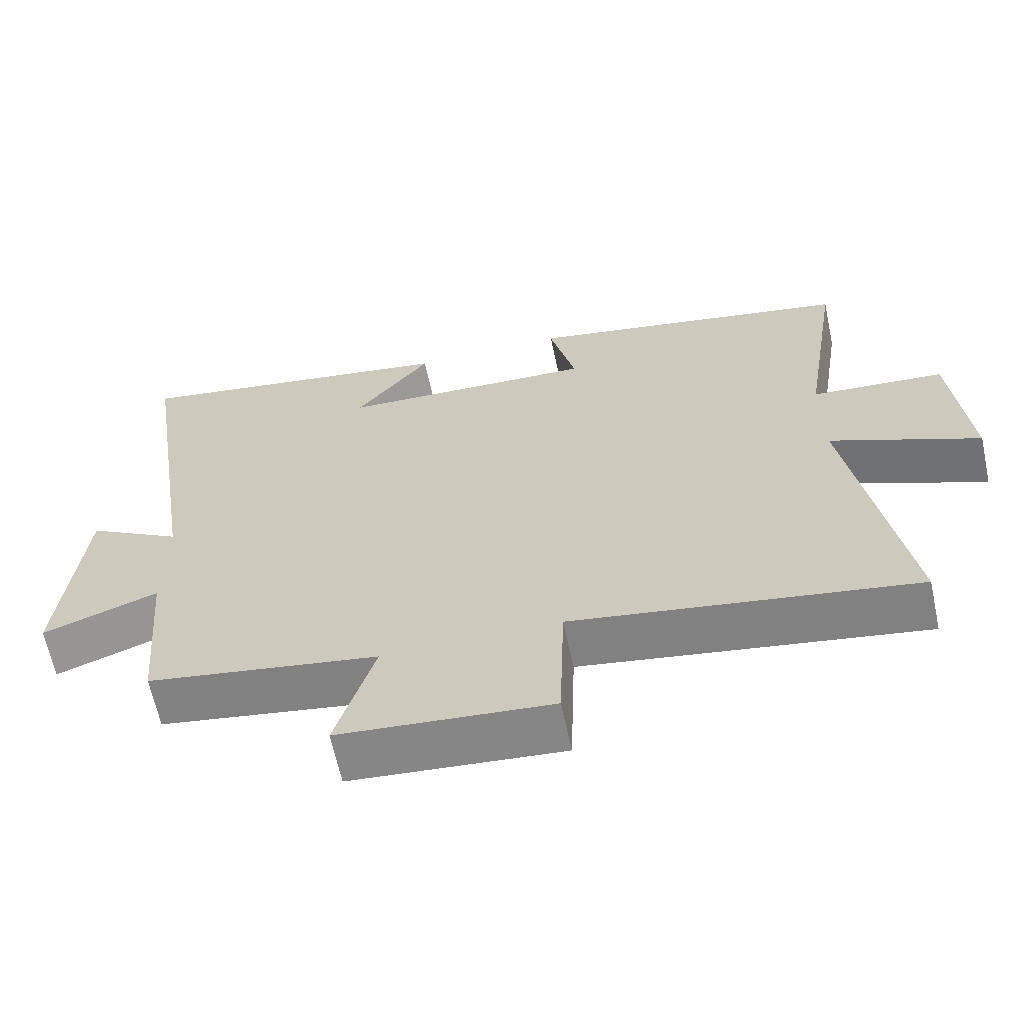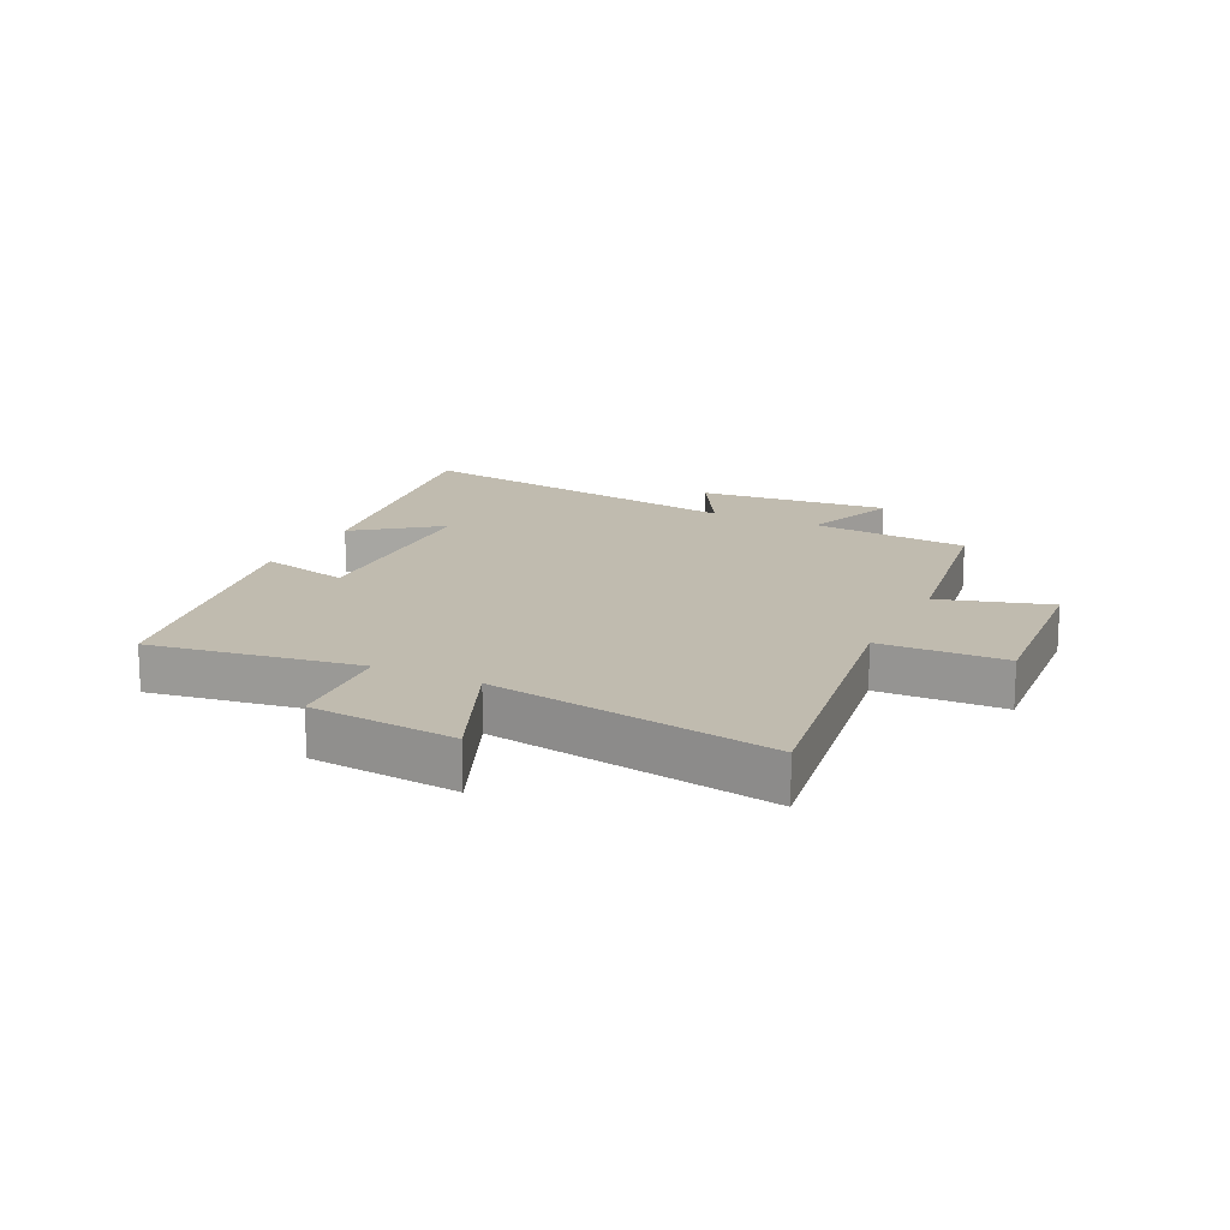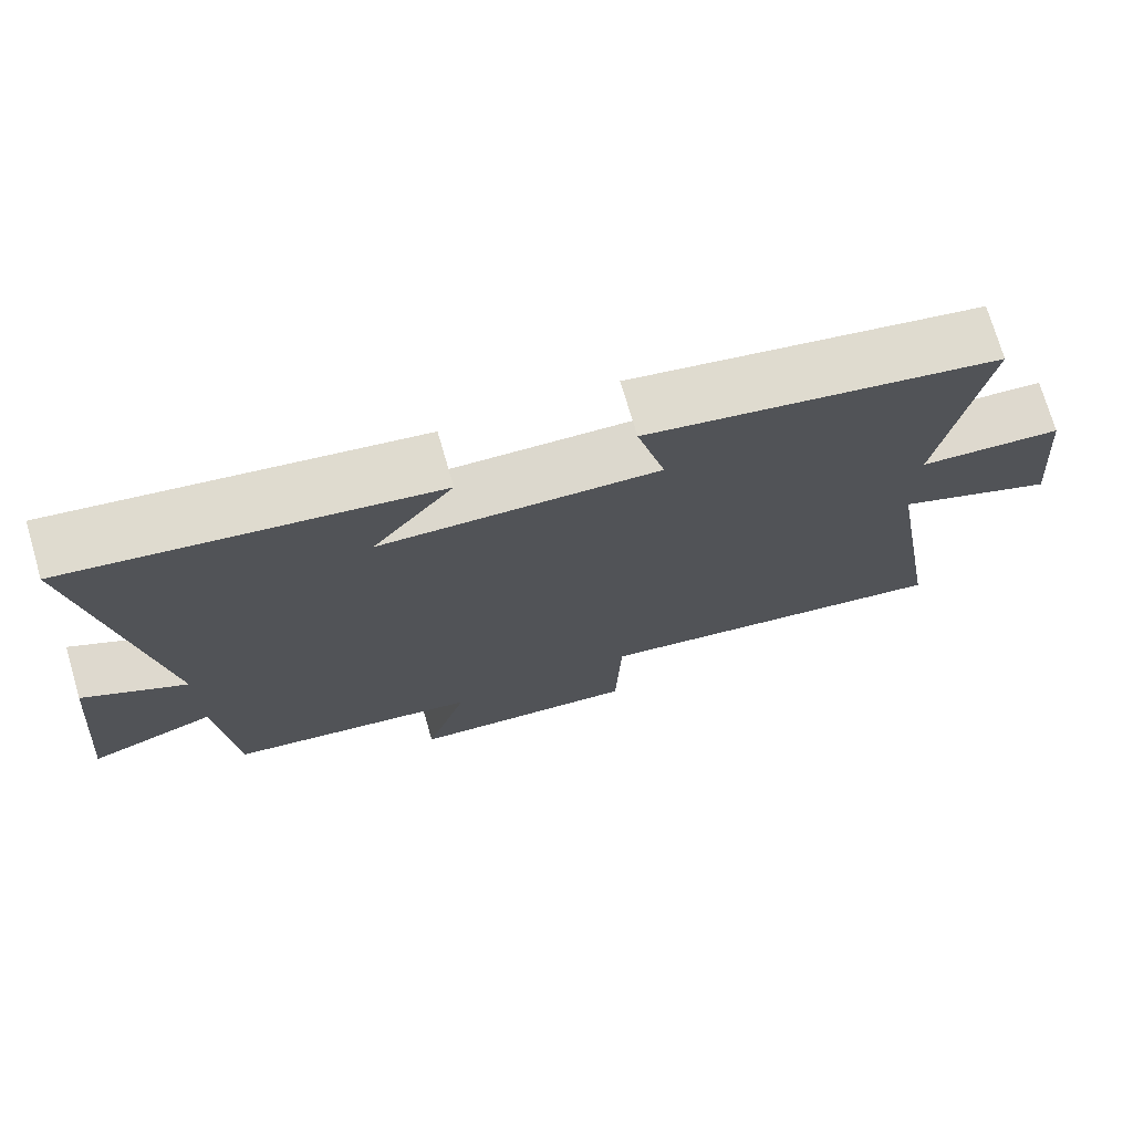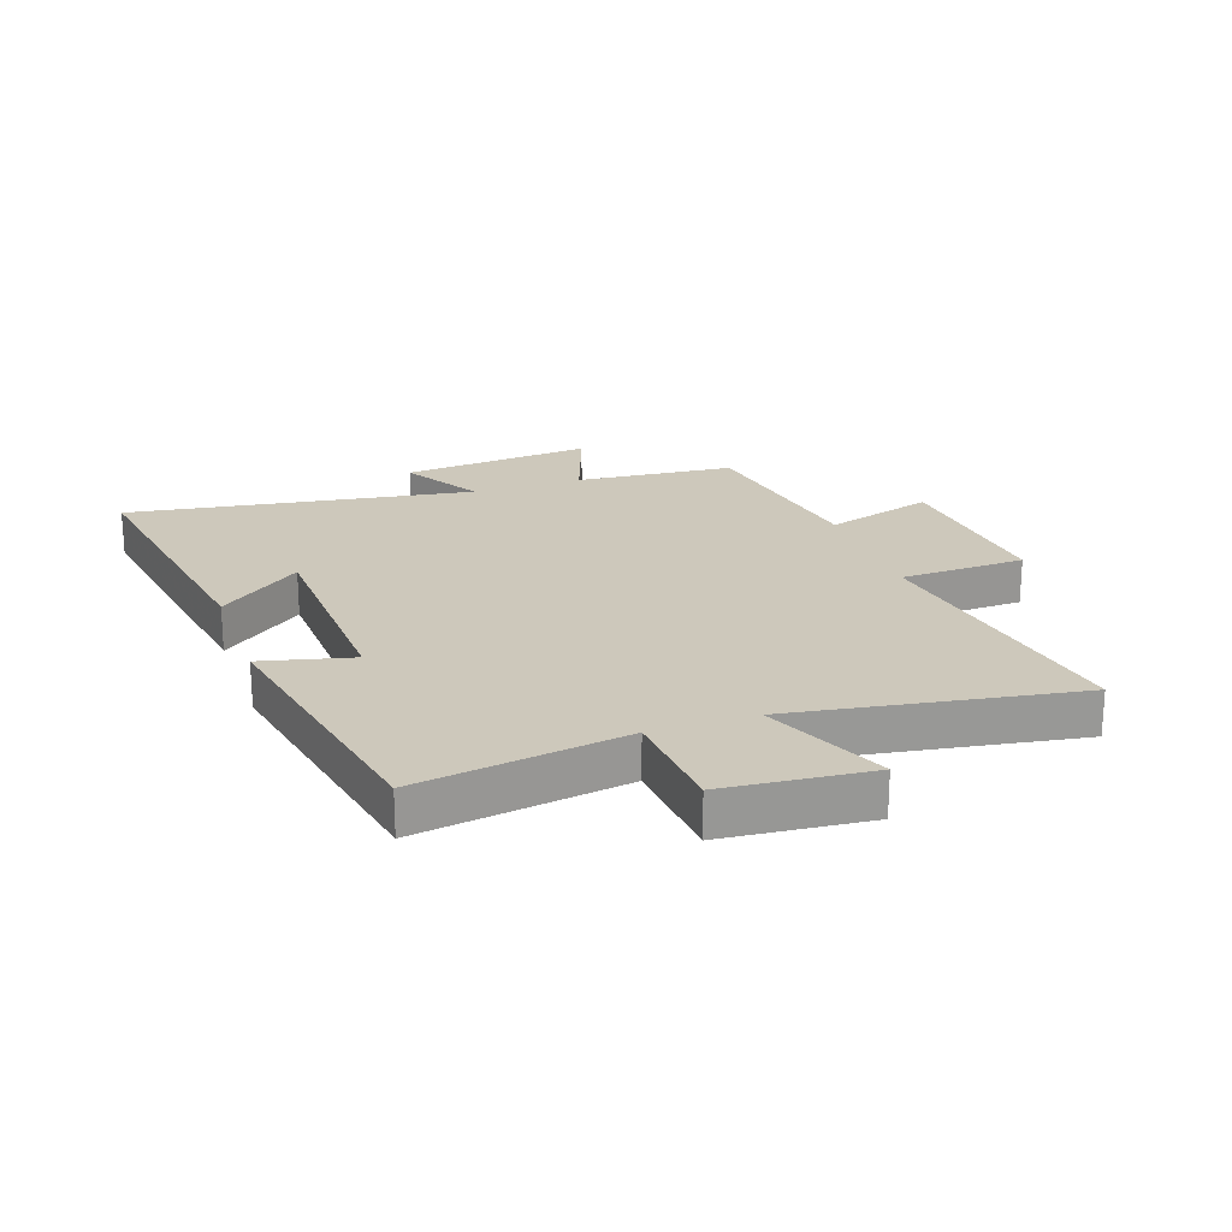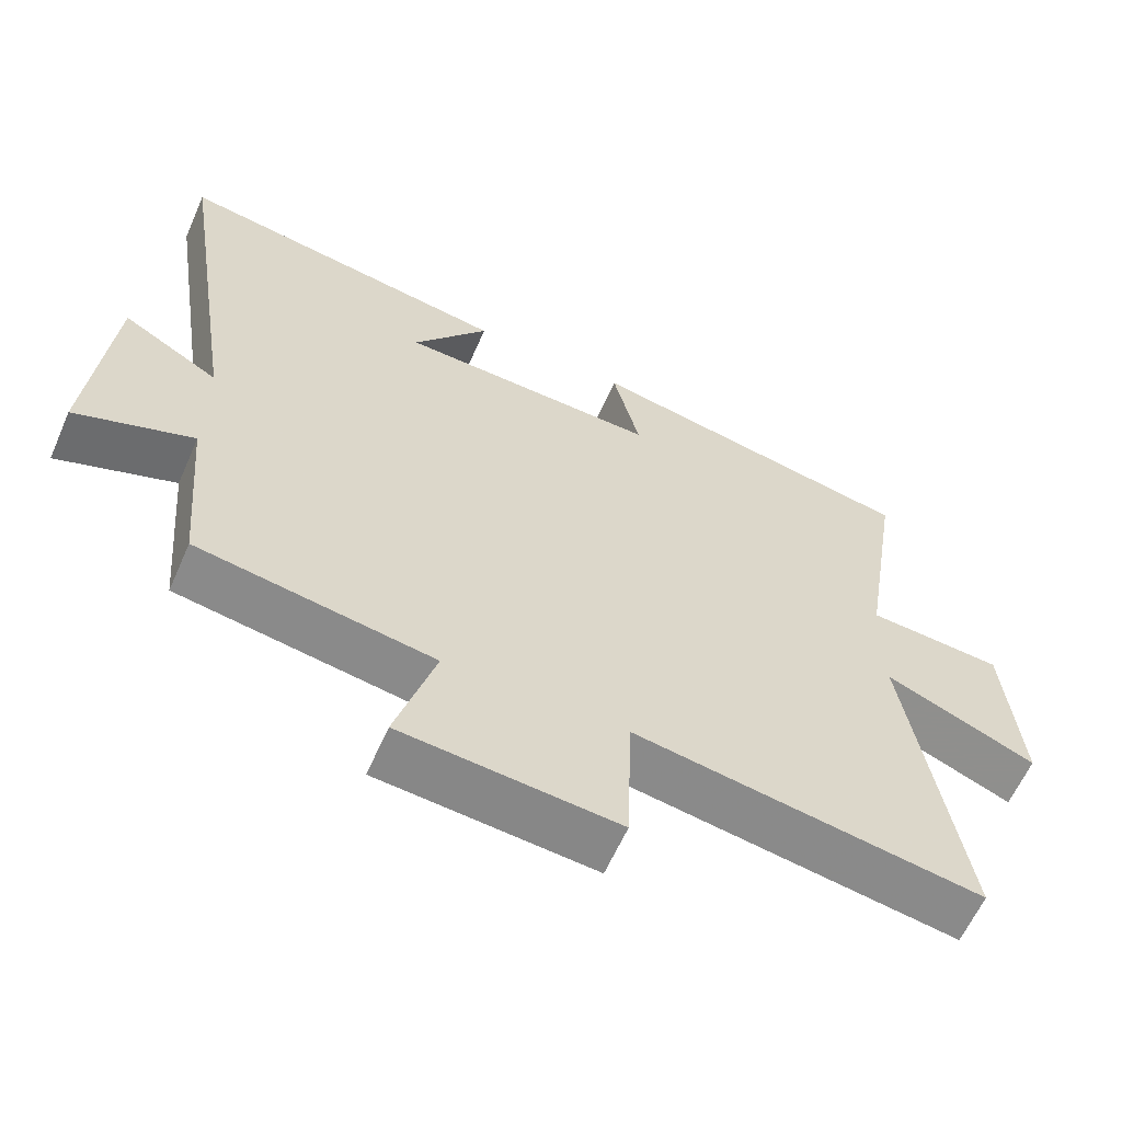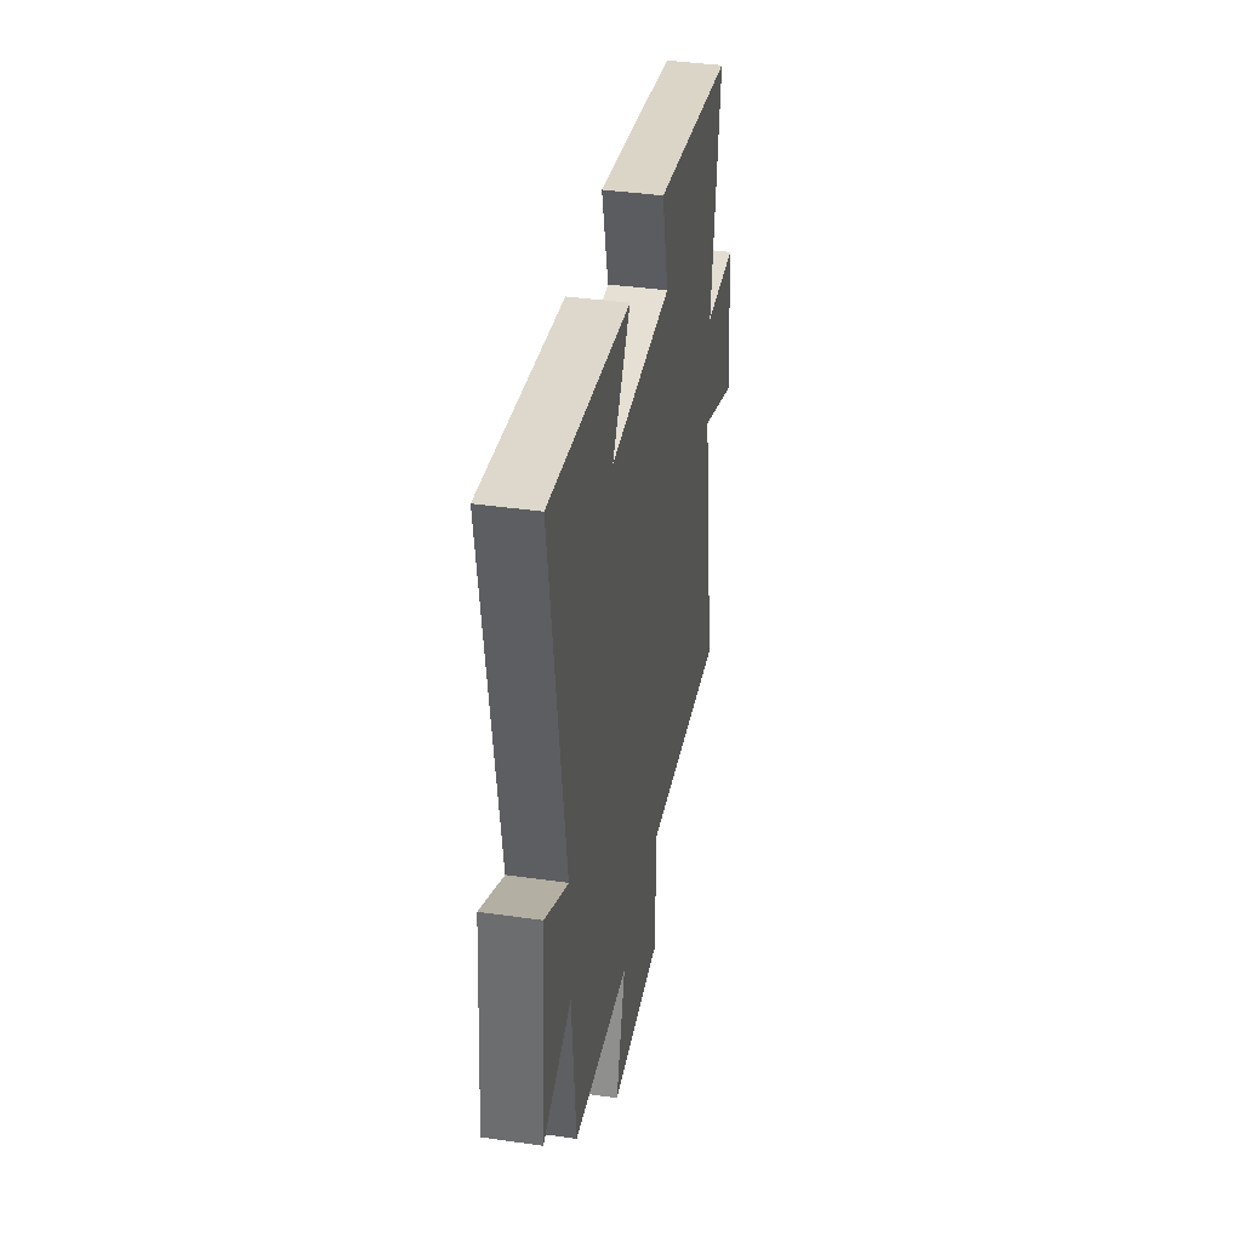
<metadata>
{"format":"obj","ext":"obj","renderer":"f3d","projection":"perspective","resolution":1024,"background":"white","views":[{"elev":-64.0,"azim":12.1,"up":"+Z"},{"elev":16.1,"azim":116.2,"up":"+Y"},{"elev":73.5,"azim":-16.3,"up":"+Z"},{"elev":21.9,"azim":70.8,"up":"+Y"},{"elev":-61.2,"azim":-23.7,"up":"+Z"},{"elev":40.0,"azim":-80.0,"up":"+Z"}]}
</metadata>
<code>
v -0.588 0.07 0.576
v -0.121 0.07 0.5
v -0.226 0.07 0.363
v 0.134 0.07 0.349
v 0.097 0.07 0.5
v 0.555 0.07 0.411
v 0.5 0.07 0.064
v 0.686 0.07 0.05
v 0.708 0.07 -0.194
v 0.5 0.07 -0.106
v 0.576 0.07 -0.577
v 0.099 0.07 -0.5
v 0.092 0.07 -0.709
v -0.206 0.07 -0.683
v -0.151 0.07 -0.5
v -0.477 0.07 -0.447
v -0.5 0.07 -0.182
v -0.663 0.07 -0.241
v -0.633 0.07 0.079
v -0.5 0.07 0.002
v -0.588 0 0.576
v -0.121 0 0.5
v -0.226 0 0.363
v 0.134 0 0.349
v 0.097 0 0.5
v 0.555 0 0.411
v 0.5 0 0.064
v 0.686 0 0.05
v 0.708 0 -0.194
v 0.5 0 -0.106
v 0.576 0 -0.577
v 0.099 0 -0.5
v 0.092 0 -0.709
v -0.206 0 -0.683
v -0.151 0 -0.5
v -0.477 0 -0.447
v -0.5 0 -0.182
v -0.663 0 -0.241
v -0.633 0 0.079
v -0.5 0 0.002
f 17 18 19 20
f 15 16 17 20
f 15 20 1
f 12 13 14 15
f 12 15 1
f 10 11 12 1
f 7 8 9 10
f 4 5 6 7
f 3 4 7 10
f 1 2 3
f 1 3 10
f 40 39 38 37
f 40 37 36 35
f 21 40 35
f 35 34 33 32
f 21 35 32
f 21 32 31 30
f 30 29 28 27
f 27 26 25 24
f 30 27 24 23
f 23 22 21
f 30 23 21
f 1 21 22 2
f 2 22 23 3
f 3 23 24 4
f 4 24 25 5
f 5 25 26 6
f 6 26 27 7
f 7 27 28 8
f 8 28 29 9
f 9 29 30 10
f 10 30 31 11
f 11 31 32 12
f 12 32 33 13
f 13 33 34 14
f 14 34 35 15
f 15 35 36 16
f 16 36 37 17
f 17 37 38 18
f 18 38 39 19
f 19 39 40 20
f 20 40 21 1

</code>
